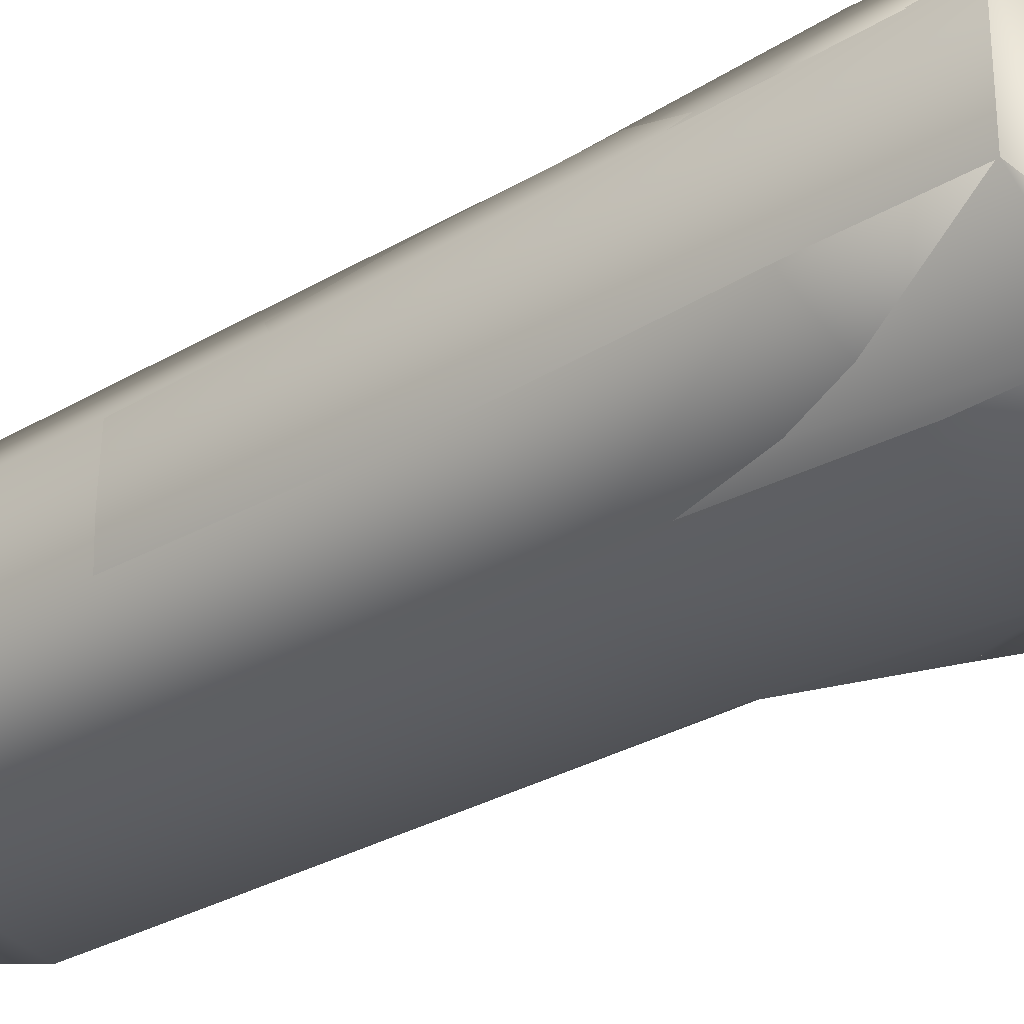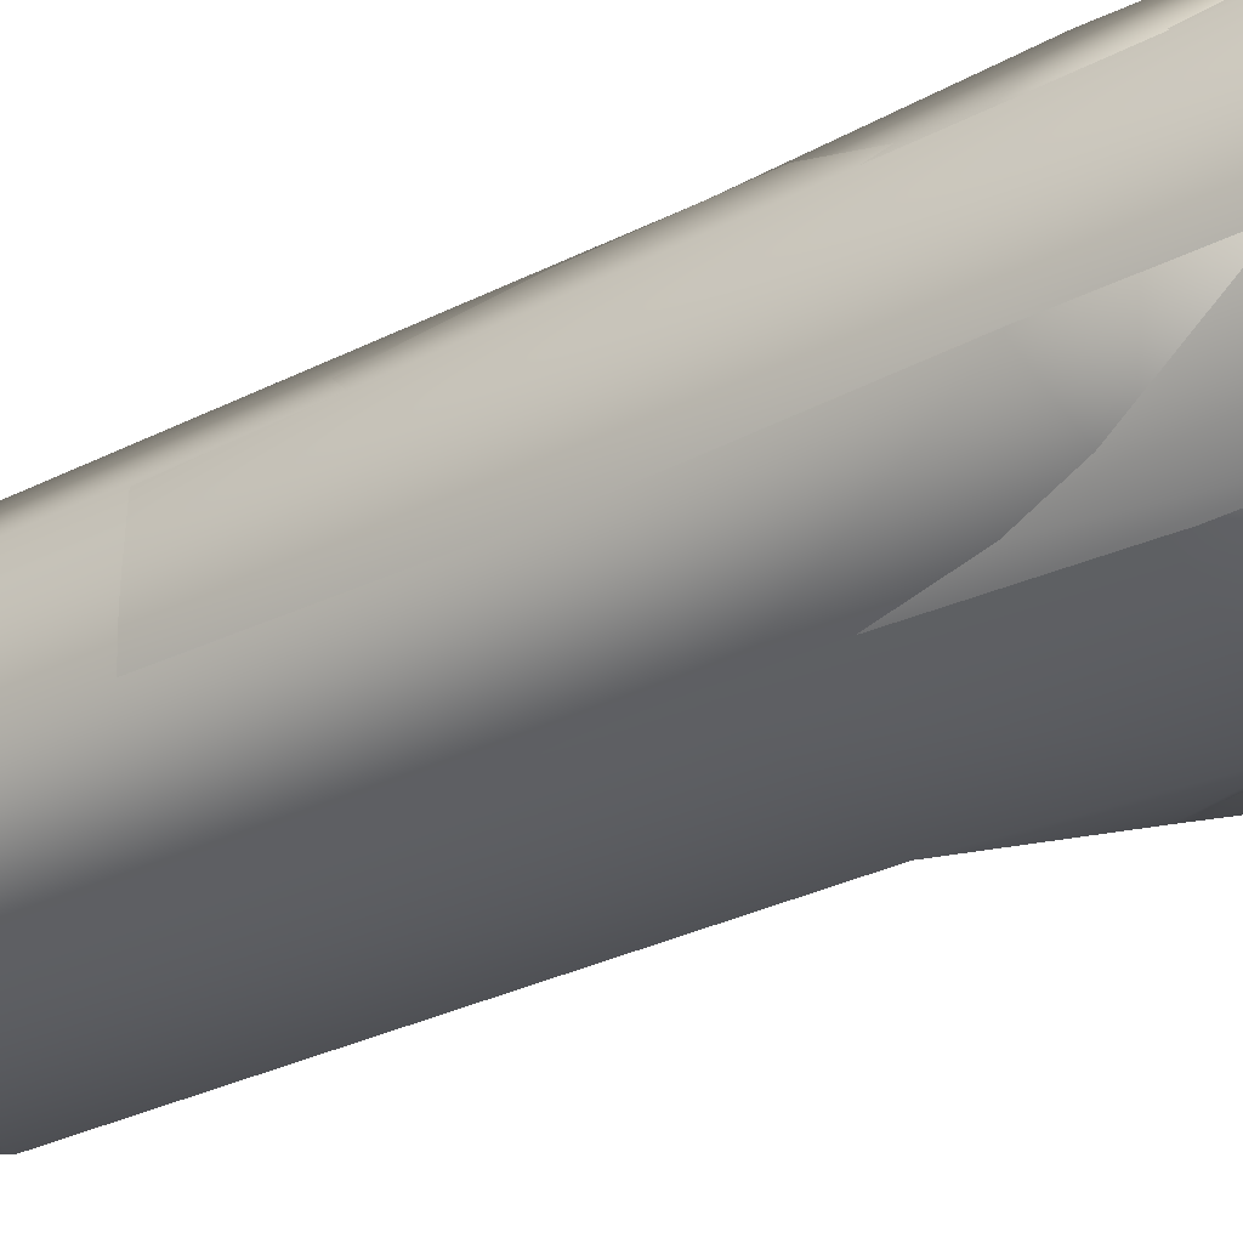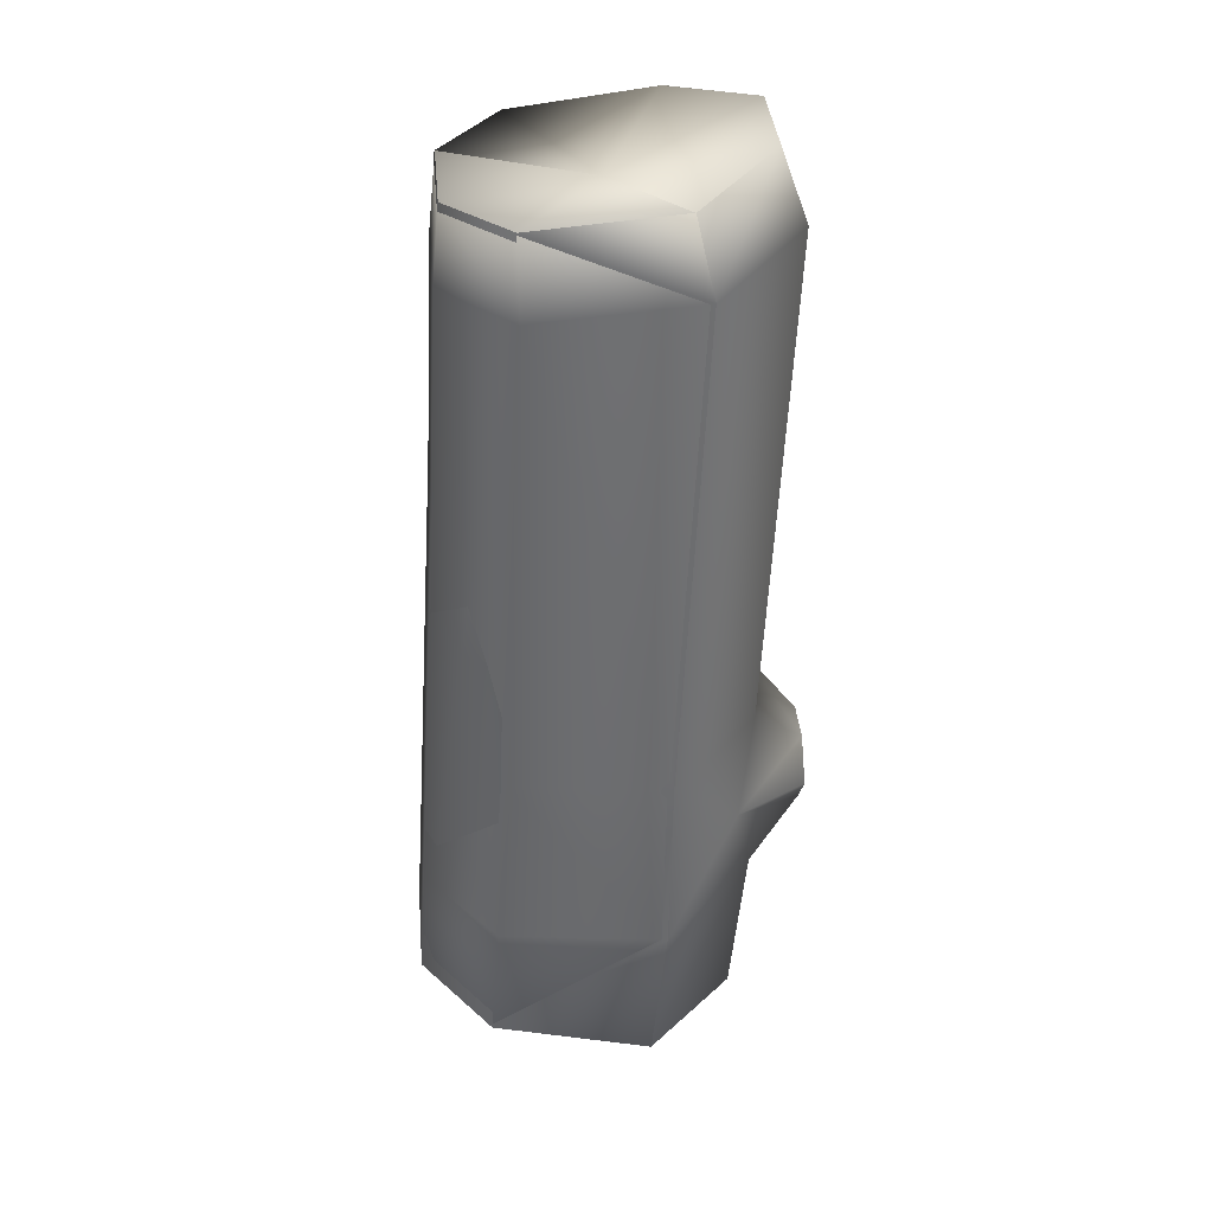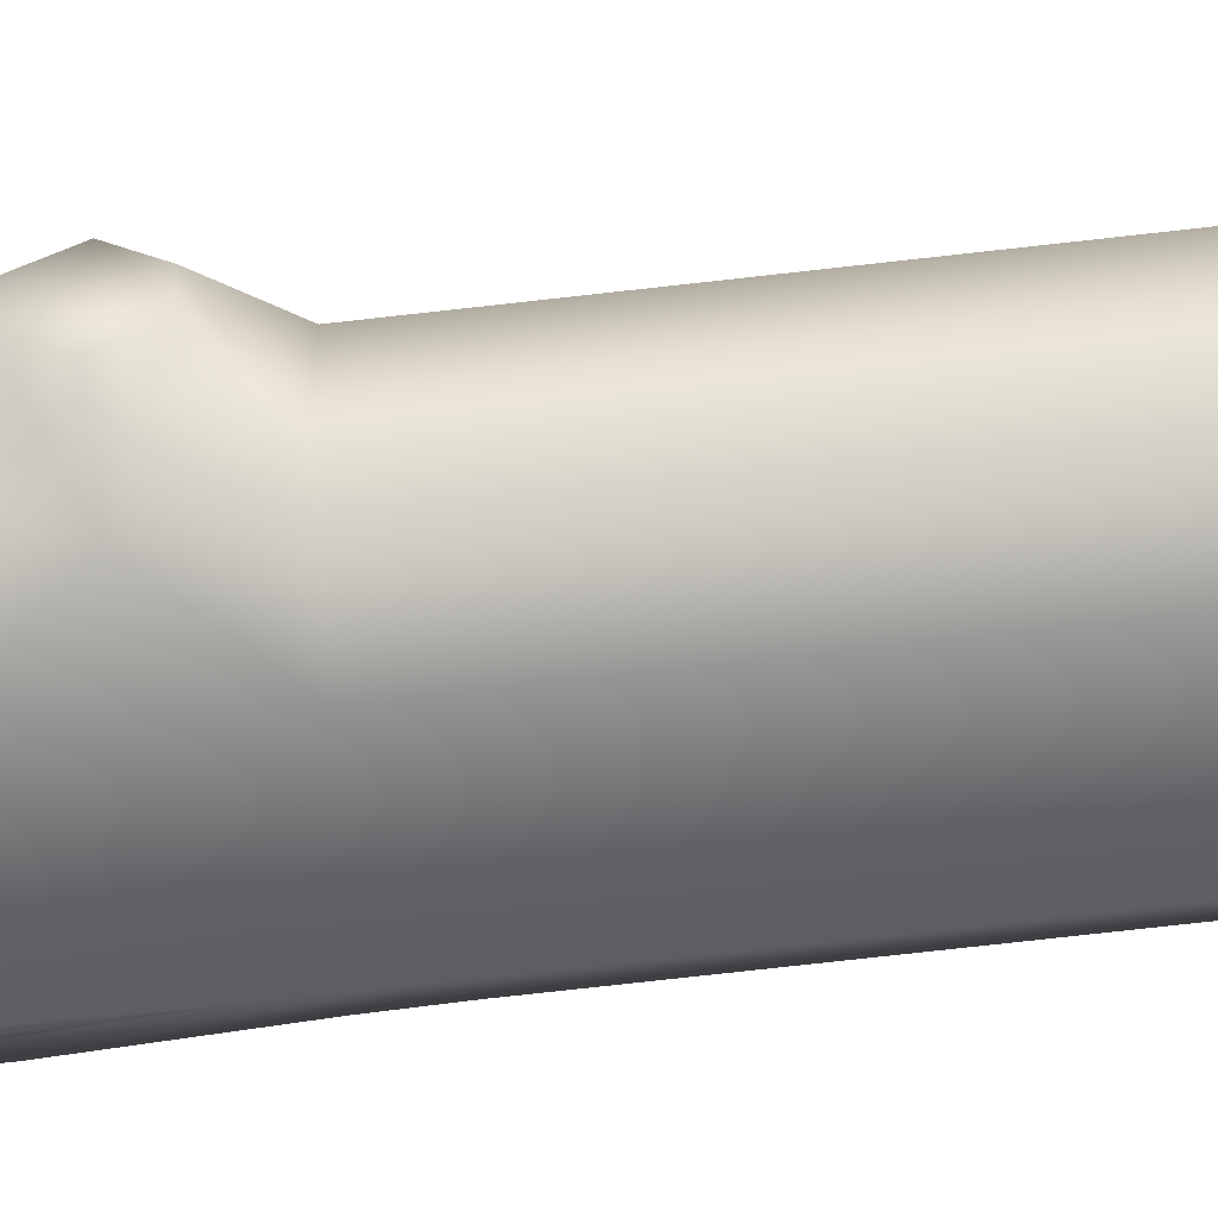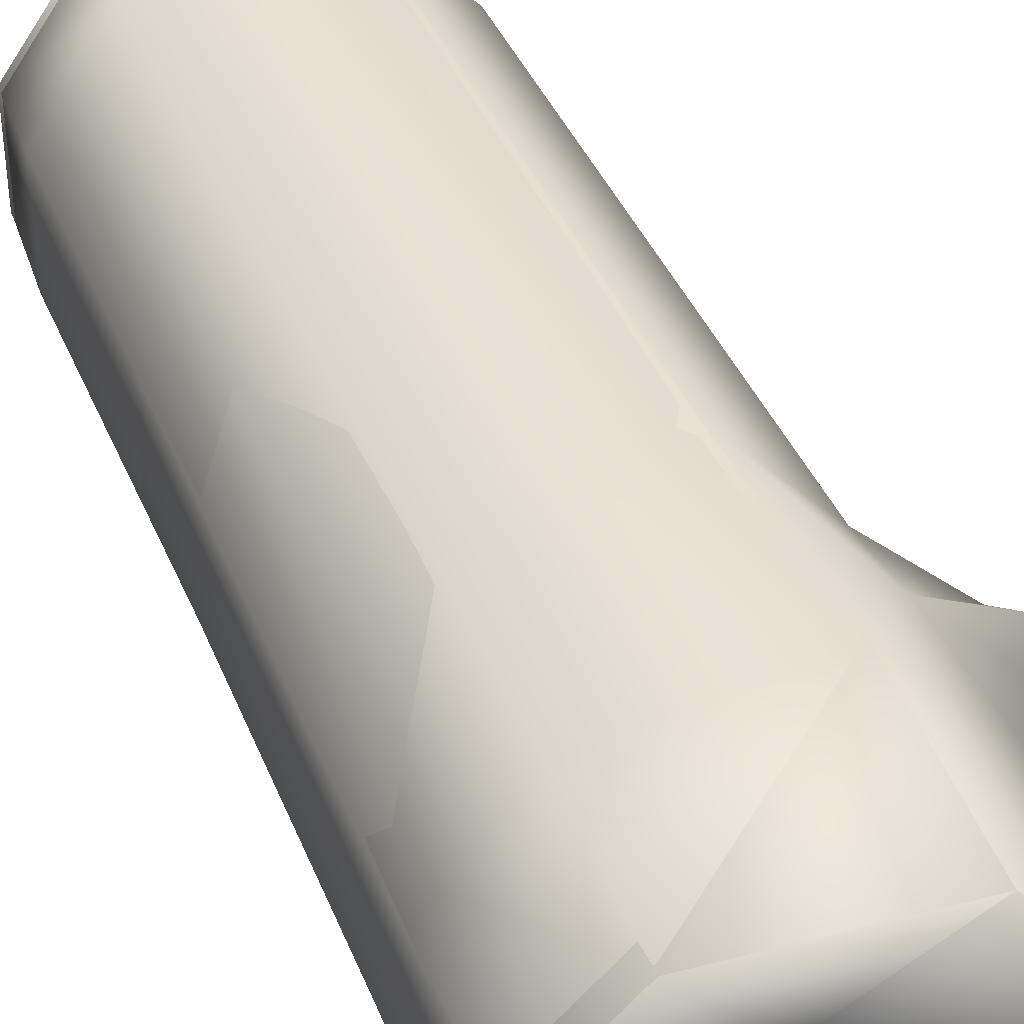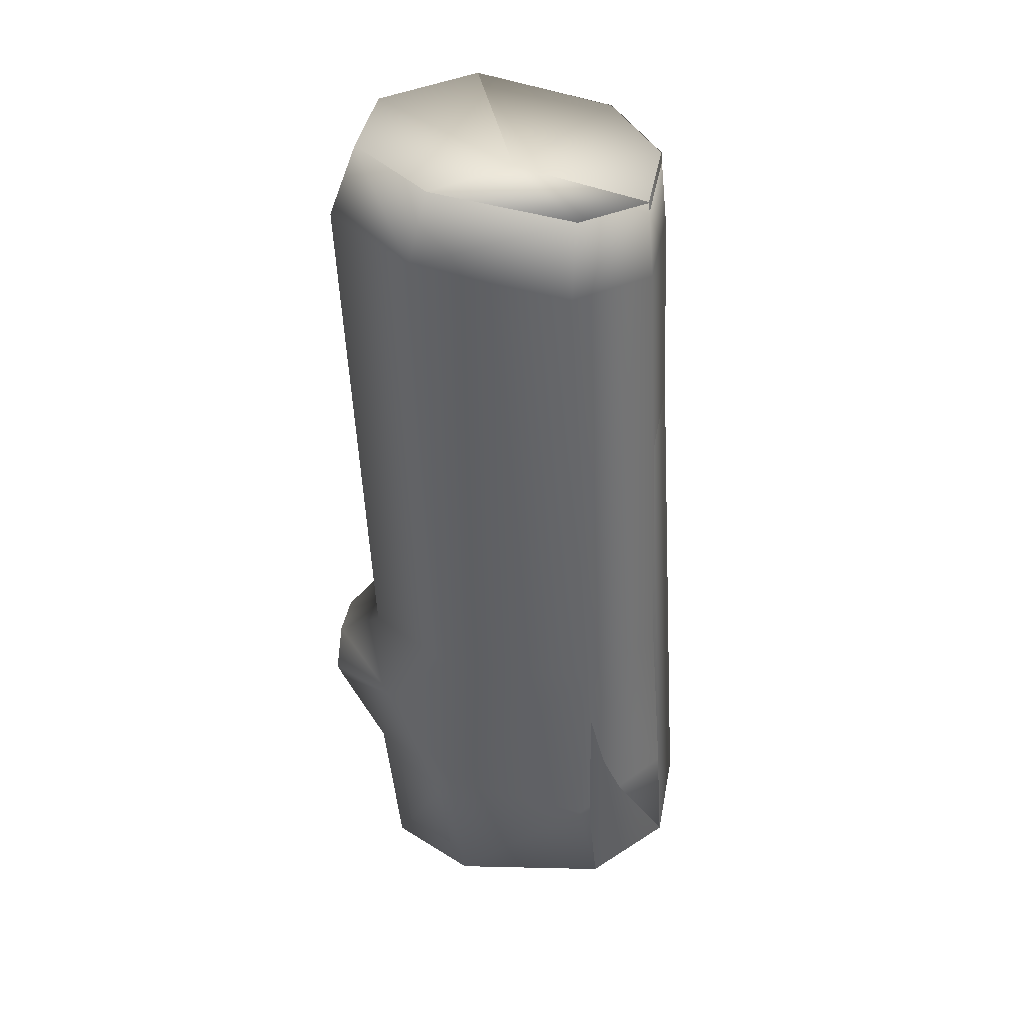
<metadata>
{"format":"obj","ext":"obj","renderer":"f3d","projection":"perspective","resolution":1024,"background":"white","views":[{"elev":-31.8,"azim":127.1,"up":"+Y"},{"elev":-32.3,"azim":122.7,"up":"+Y"},{"elev":36.6,"azim":174.7,"up":"+Z"},{"elev":-55.2,"azim":-85.5,"up":"+Y"},{"elev":40.9,"azim":155.6,"up":"+Y"},{"elev":40.3,"azim":10.3,"up":"+Z"}]}
</metadata>
<code>
g Improved_Workbench_Frame:default1
v -0.03901 0.1455 0.03901
v 0.03901 0.1455 0.03901
v -0.03901 0.2235 0.03901
v 0.03901 0.2235 0.03901
v -0.03901 0.2235 -0.03901
v 0.03901 0.2235 -0.03901
v -0.03901 0.1455 -0.03901
v 0.03901 0.1455 -0.03901
g Improved_Workbench_Frame:pivot pivot Improved_Workbench_Frame:polySurface1
f 1 2 4 3
f 3 4 6 5
f 5 6 8 7
f 7 8 2 1
f 2 8 6 4
f 7 1 3 5
g Improved_Workbench_Frame:default1
v -0.1623 0.2098 0.487
v -0.08005 0.3033 0.4758
v -0.1503 0.2067 -0.496
v -0.05485 0.3117 -0.4794
v 0.06204 0.2909 0.4585
v 0.123 0.2158 0.4514
v 0.1803 0.2142 -0.4346
v 0.1097 0.2981 -0.4484
v -0.08063 0.0571 0.4775
v -0.1626 0.1117 0.4878
v -0.1507 0.09681 -0.4951
v -0.0555 0.03579 -0.4775
v 0.1227 0.118 0.4523
v 0.06148 0.05665 0.4602
v 0.109 0.03563 -0.4465
v 0.1799 0.1045 -0.4337
v -0.09649 0.3177 0.4011
v 0.06272 0.3037 0.3817
v 0.131 0.2197 0.3739
v 0.1307 0.11 0.3748
v 0.06209 0.04127 0.3837
v -0.09714 0.04178 0.403
v -0.189 0.103 0.4146
v -0.1887 0.2129 0.4137
v -0.07225 0.3139 -0.124
v 0.08805 0.3002 -0.1181
v 0.1568 0.2162 -0.1151
v 0.1565 0.1065 -0.1142
v 0.0874 0.0377 -0.1162
v -0.0729 0.03803 -0.122
v -0.1655 0.09915 -0.125
v -0.1652 0.2091 -0.126
v -0.06871 0.3196 -0.3158
v 0.09971 0.3051 -0.3097
v 0.172 0.2168 -0.3065
v 0.1716 0.1017 -0.3055
v 0.0891 0.02946 -0.3373
v -0.06938 0.02969 -0.3138
v -0.1667 0.0939 -0.3169
v -0.1663 0.2094 -0.3179
v 0.01348 0.1627 -0.4055
v -0.01839 0.1705 0.4475
v -0.2215 0.1276 -0.2611
v -0.2214 0.1761 -0.2615
v -0.221 0.1298 -0.1806
v -0.2209 0.176 -0.181
v -0.1466 0.245 -0.222
v -0.1469 0.0635 -0.2144
v -0.2212 0.1032 -0.2188
v -0.2211 0.2041 -0.2214
g Improved_Workbench_Frame:group87 Improved_Workbench_Frame:pasted__polySurface149 Improved_Workbench_Frame:polySurface1 _coll
f 12 41 16
f 16 41 42
f 46 20 45
f 45 20 23
f 44 24 43
f 43 24 15
f 47 48 19
f 19 48 11
f 41 12 48
f 48 12 11
f 43 15 42
f 42 15 16
f 46 47 20
f 20 47 19
f 44 45 24
f 24 45 23
f 10 13 25
f 25 13 26
f 13 14 26
f 26 14 27
f 28 27 21
f 21 27 14
f 22 29 21
f 21 29 28
f 17 30 22
f 22 30 29
f 17 18 30
f 30 18 31
f 31 18 32
f 32 18 9
f 10 25 9
f 9 25 32
f 25 26 33
f 33 26 34
f 26 27 34
f 34 27 35
f 28 36 27
f 27 36 35
f 29 37 28
f 28 37 36
f 30 38 29
f 29 38 37
f 31 39 30
f 30 39 38
f 40 39 32
f 32 39 31
f 32 25 40
f 40 25 33
f 34 35 42
f 42 35 43
f 44 43 36
f 36 43 35
f 36 37 44
f 44 37 45
f 38 46 37
f 37 46 45
f 38 56 46
f 58 52 54
f 57 53 51
f 51 53 52
f 52 53 54
f 40 33 55
f 11 12 49
f 12 16 49
f 16 15 49
f 15 24 49
f 24 23 49
f 23 20 49
f 20 19 49
f 19 11 49
f 18 17 50
f 17 22 50
f 22 21 50
f 21 14 50
f 14 13 50
f 13 10 50
f 10 9 50
f 9 18 50
f 48 47 52
f 52 47 51
f 57 56 53
f 53 56 39
f 40 54 39
f 39 54 53
f 58 55 52
f 52 55 48
f 55 41 48
f 55 33 41
f 33 34 41
f 41 34 42
f 38 39 56
f 46 56 47
f 47 56 51
f 51 56 57
f 40 55 54
f 54 55 58
g Improved_Workbench_Frame:default1
v -0.1619 0.2102 0.487
v -0.07963 0.3036 0.4758
v -0.1499 0.2071 -0.496
v -0.05443 0.312 -0.4794
v 0.06246 0.2912 0.4585
v 0.1234 0.2162 0.4514
v 0.1807 0.2145 -0.4346
v 0.1101 0.2984 -0.4484
v -0.08021 0.0574 0.4775
v -0.1622 0.112 0.4878
v -0.1503 0.09712 -0.4951
v -0.05508 0.0361 -0.4775
v 0.1231 0.1183 0.4523
v 0.0619 0.05695 0.4602
v 0.1095 0.03594 -0.4465
v 0.1804 0.1048 -0.4337
v -0.09608 0.318 0.4011
v -0.09672 0.04209 0.403
v -0.1886 0.1033 0.4146
v -0.1883 0.2132 0.4137
v -0.07183 0.3143 -0.124
v -0.07248 0.03834 -0.122
v -0.1651 0.09945 -0.125
v -0.1648 0.2094 -0.126
v -0.06829 0.3199 -0.3158
v -0.06896 0.03 -0.3138
v -0.1663 0.09421 -0.3169
v -0.1659 0.2097 -0.3179
v 0.01389 0.163 -0.4055
v -0.01797 0.1708 0.4475
v -0.2208 0.1534 -0.2206
v -0.1462 0.2453 -0.222
v -0.1465 0.06381 -0.2144
g Improved_Workbench_Frame:_coll Improved_Workbench_Frame:polySurface1 polySurface11
f 62 83 66
f 84 70 73
f 69 85 86 61
f 86 83 62 61
f 84 85 69 70
f 75 60 63
f 67 76 72
f 67 68 77 76
f 78 77 68 59
f 59 60 75 78
f 79 75 63 66
f 63 64 65 66
f 71 74 65 64
f 71 72 73 74
f 76 80 73 72
f 76 77 81 80
f 82 81 77 78
f 78 75 79 82
f 80 84 73
f 80 91 84
f 82 79 90
f 61 62 87
f 62 66 87
f 66 65 87
f 65 74 87
f 74 73 87
f 73 70 87
f 70 69 87
f 69 61 87
f 68 67 88
f 67 72 88
f 72 71 88
f 71 64 88
f 64 63 88
f 63 60 88
f 60 59 88
f 59 68 88
f 86 85 89
f 89 91 81
f 81 82 89
f 89 90 86
f 90 83 86
f 90 79 83
f 83 79 66
f 80 81 91
f 84 91 85
f 85 91 89
f 82 90 89

</code>
